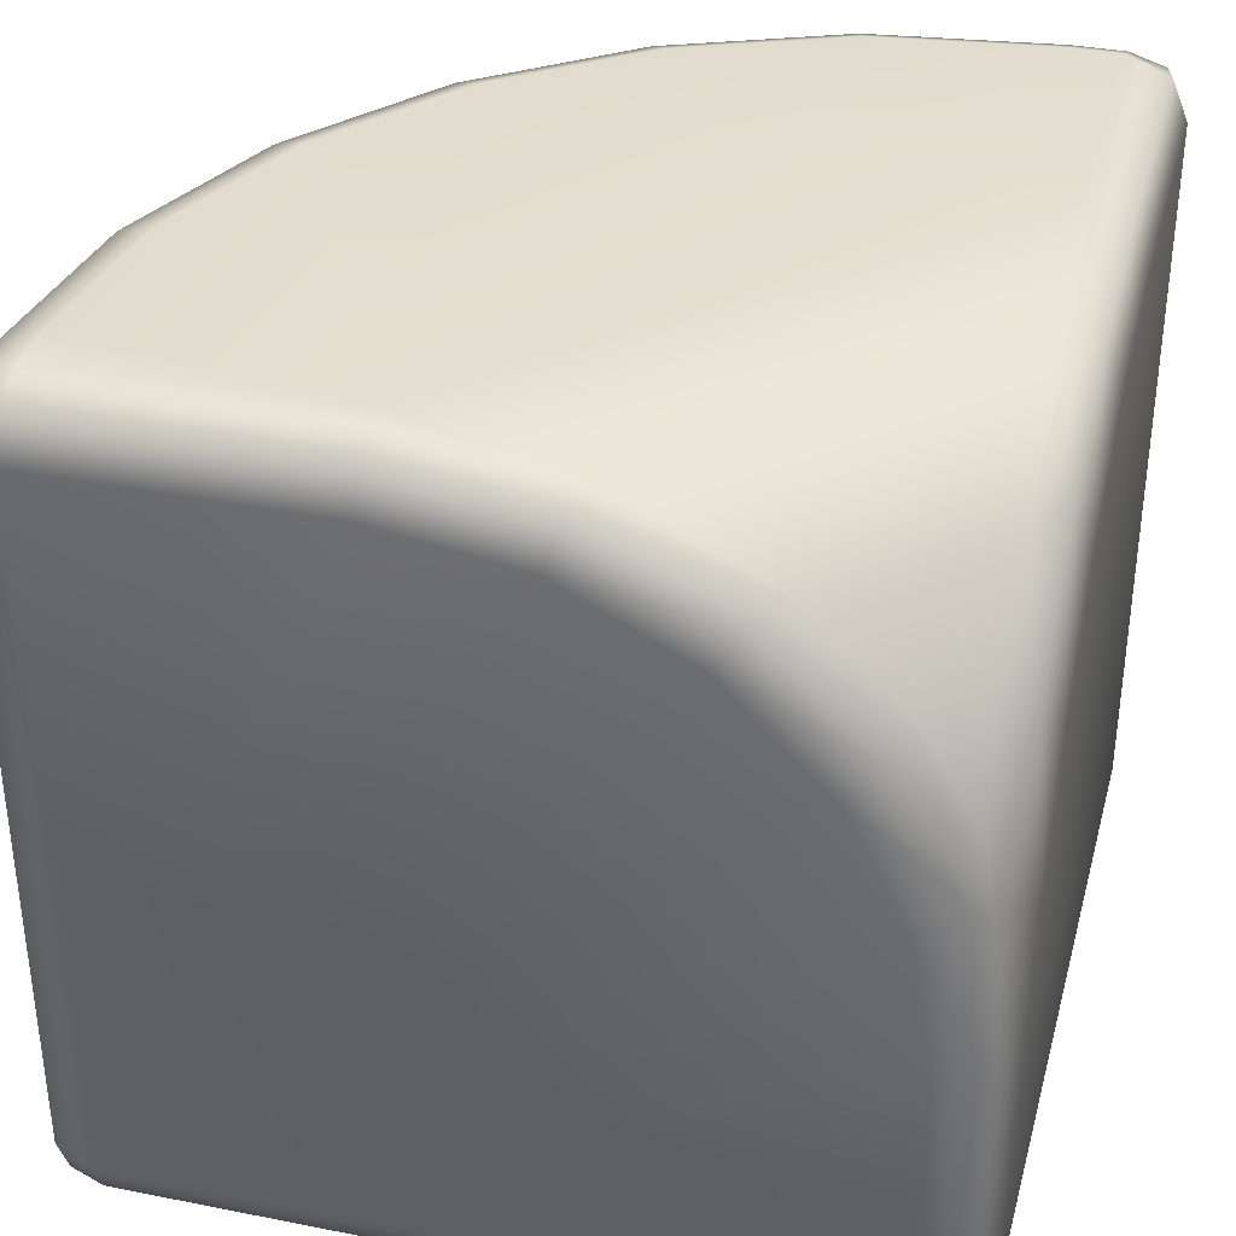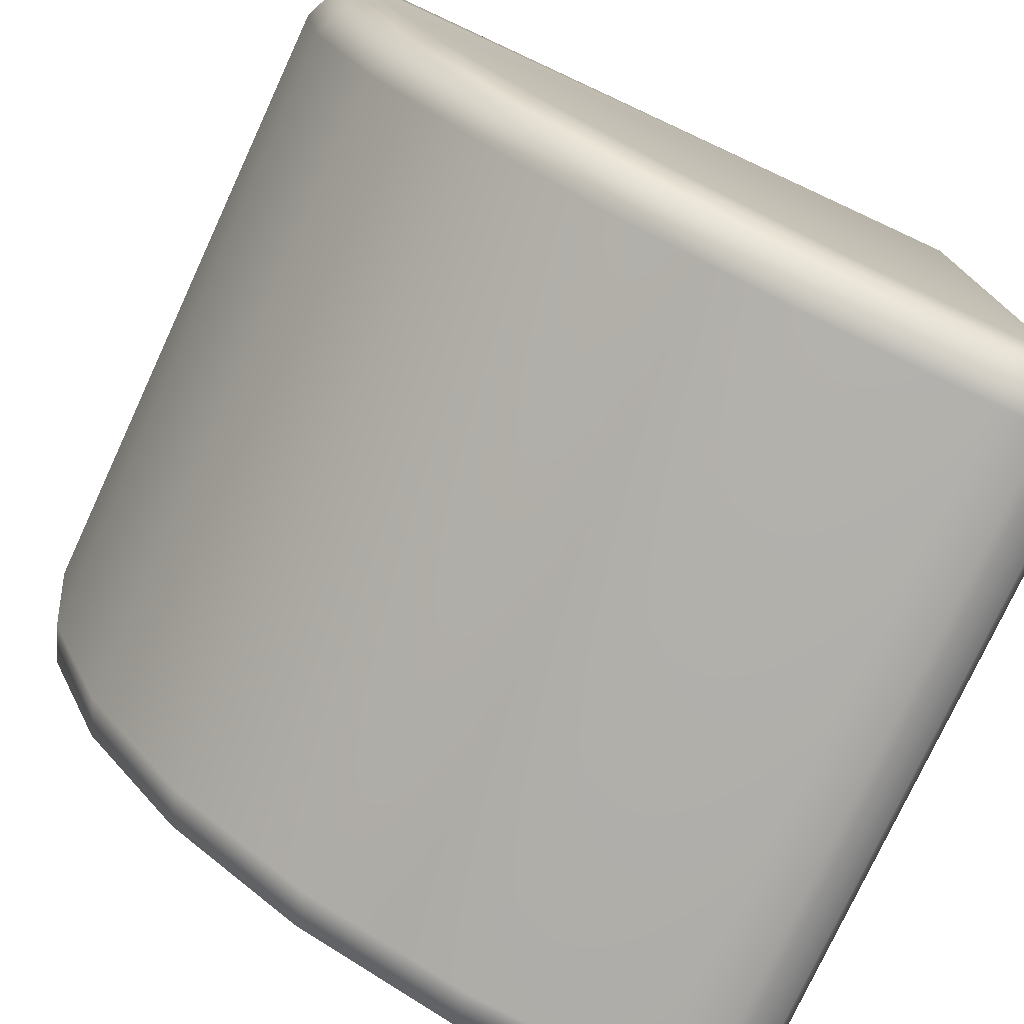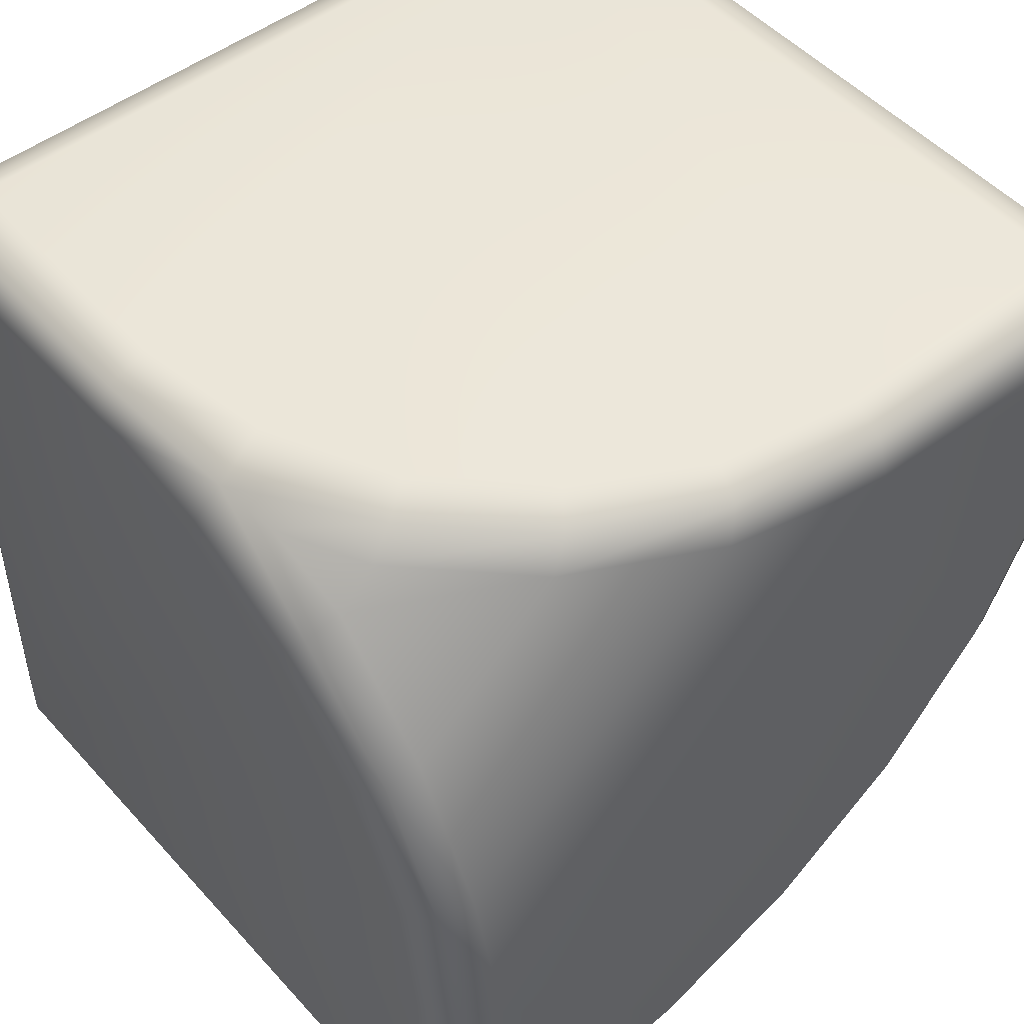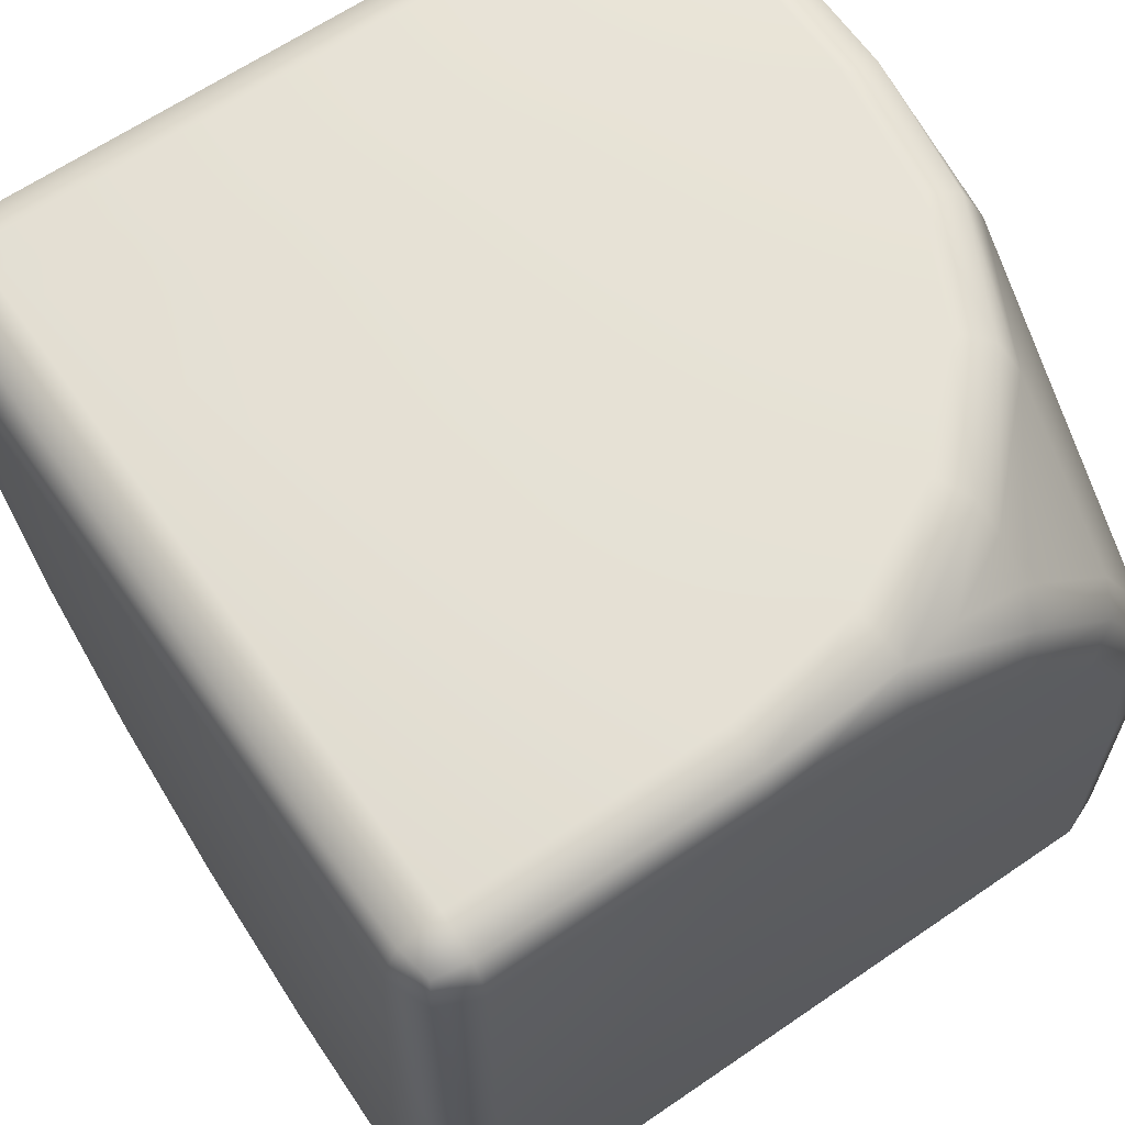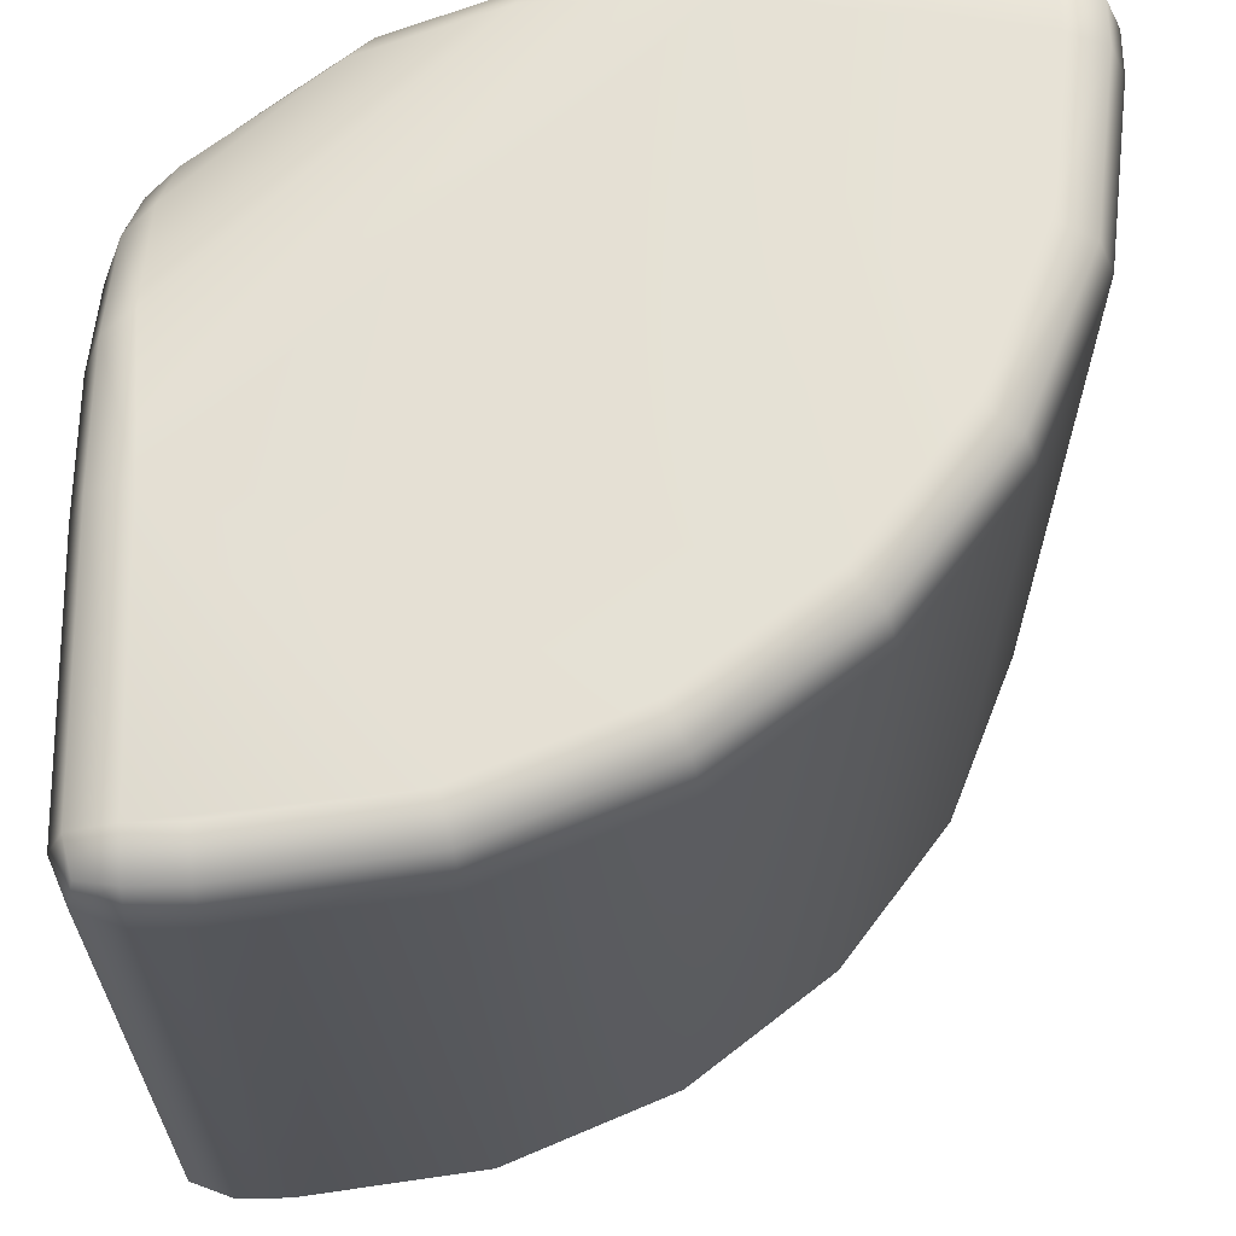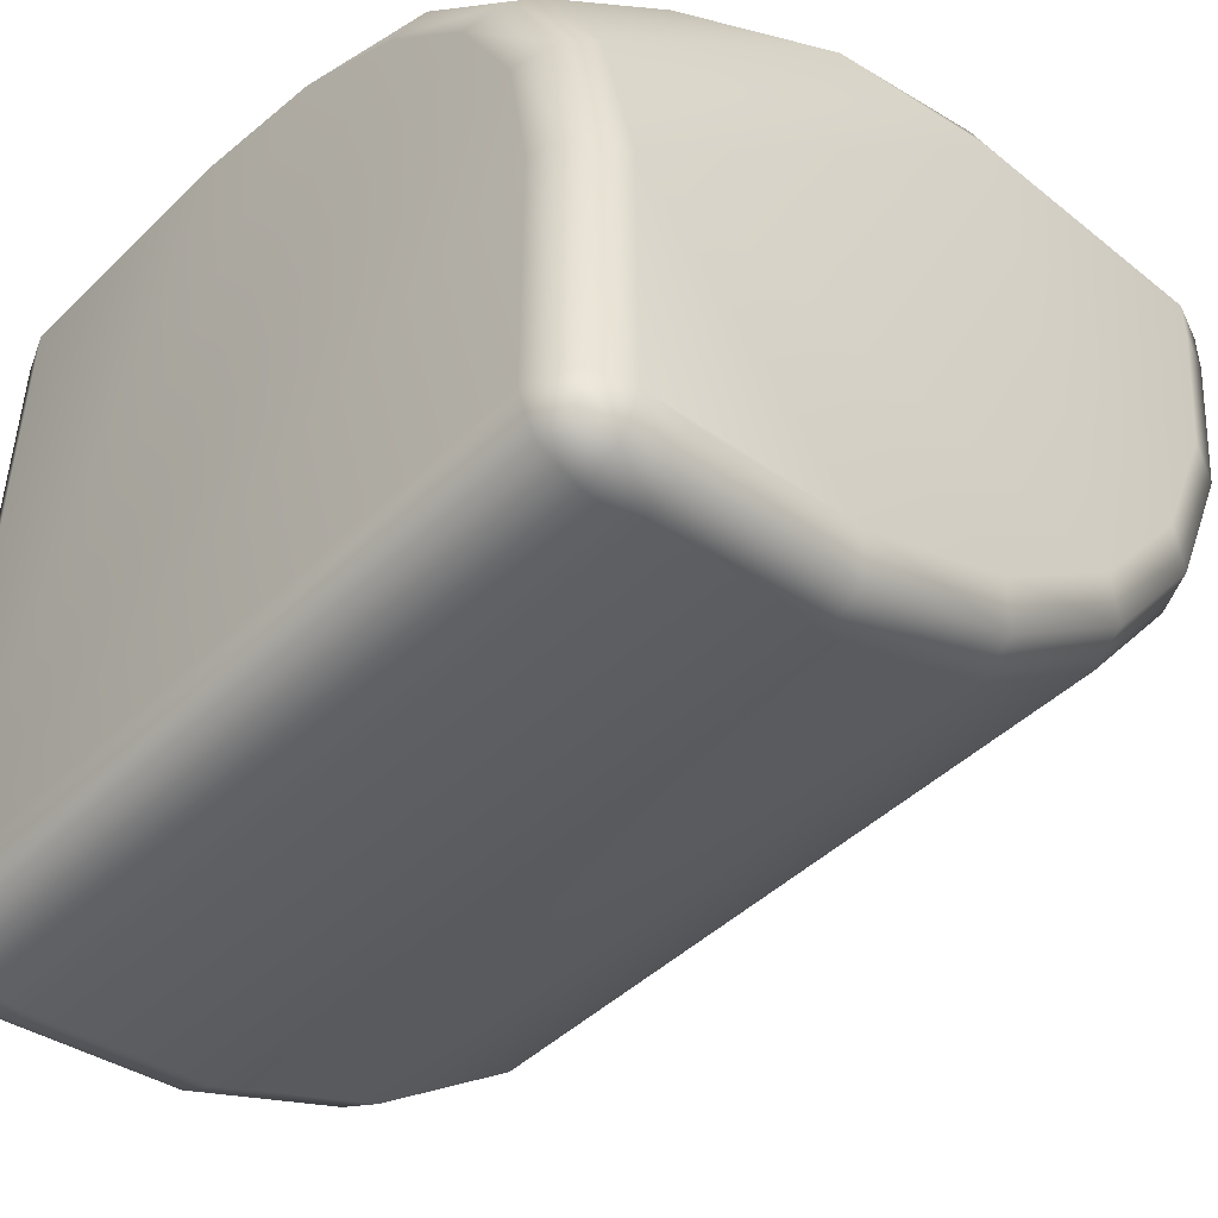
<metadata>
{"format":"obj","ext":"obj","renderer":"f3d","projection":"perspective","resolution":1024,"background":"white","views":[{"elev":35.9,"azim":14.6,"up":"+Y"},{"elev":-76.5,"azim":-24.8,"up":"+Z"},{"elev":49.6,"azim":140.0,"up":"+Z"},{"elev":63.9,"azim":55.3,"up":"+Z"},{"elev":64.3,"azim":179.1,"up":"+Y"},{"elev":-46.4,"azim":137.1,"up":"+Z"}]}
</metadata>
<code>
g ENV_SY01_Bluejay_PlatformBorder_Corner_01_MO
v -0.08846 0.9795 -0.9724
v -0.03653 0.93 -0.9724
v -0.04563 0.9704 -0.9633
v -0.08846 0.93 -0.9929
v -0.151 0.93 -0.9929
v -0.1496 0.9795 -0.9724
v -0.08846 0.07 -0.9929
v -0.03653 0.07 -0.9724
v -0.3761 0.93 -0.9633
v -0.3708 0.9795 -0.9433
v -0.151 0.07 -0.9929
v -0.08846 0.02049 -0.9724
v -0.04563 0.02959 -0.9633
v -0.1496 0.02049 -0.9724
v -0.3708 0.02049 -0.9433
v -0.3761 0.07 -0.9633
v -0.5756 0.02049 -0.8585
v -0.5859 0.93 -0.8764
v -0.5756 0.9795 -0.8585
v -0.5859 0.07 -0.8764
v -0.7515 0.02049 -0.7235
v -0.7661 0.93 -0.7381
v -0.7515 0.9795 -0.7235
v -0.7661 0.07 -0.7381
v -0.8865 0.02049 -0.5476
v -0.9043 0.93 -0.5579
v -0.8865 0.9795 -0.5476
v -0.9043 0.07 -0.5579
v -0.9713 0.02049 -0.3428
v -0.9912 0.93 -0.3482
v -0.9713 0.9795 -0.3428
v -0.9912 0.07 -0.3482
v -1 0.02049 -0.1217
v -1.021 0.93 -0.123
v -1 0.9795 -0.1217
v -1.021 0.07 -0.123
v -1 0.02049 -0.06644
v -1.021 0.93 -0.06644
v -1 0.9795 -0.06644
v -1.021 0.07 -0.06644
v -1 0.07 -0.0205
v -0.9913 0.02959 -0.0296
v -1 0.93 -0.0205
v -0.9913 0.9704 -0.0296
v -0.9509 0.02049 -0.0205
v -1 0.02049 -0.06644
v -0.9509 0.07 -4.709e-06
v -0.9509 0.93 -4.709e-06
v -0.09089 0.07 -4.709e-06
v -0.9509 0.9795 -0.0205
v -1 0.9795 -0.06644
v -0.9512 -4.709e-06 -0.06558
v -1 0.02049 -0.1217
v -0.09089 0.02049 -0.0205
v -0.04139 0.07 -0.0205
v -0.9509 -4.709e-06 -0.1184
v -0.9713 0.02049 -0.3428
v -0.08846 -4.709e-06 -0.06644
v -0.9231 -4.709e-06 -0.3299
v -0.03896 0.02049 -0.06644
v -0.03653 0.02049 -0.9229
v -0.05048 0.02959 -0.0296
v -0.8865 0.02049 -0.5476
v -0.03896 0.02049 -0.06644
v -0.8432 -4.709e-06 -0.5227
v -0.7515 0.02049 -0.7235
v -0.7162 -4.709e-06 -0.6882
v -0.5756 0.02049 -0.8585
v -0.5507 -4.709e-06 -0.8152
v -0.3708 0.02049 -0.9433
v -0.3579 -4.709e-06 -0.8951
v -0.1496 0.02049 -0.9724
v -0.1464 -4.709e-06 -0.9229
v -0.08846 0.02049 -0.9724
v -0.08846 -4.709e-06 -0.9229
v -0.04563 0.02959 -0.9633
v -0.03653 0.02049 -0.9229
v -0.03653 0.07 -0.9724
v -0.04563 0.02959 -0.9633
v -0.01604 0.07 -0.9229
v -0.01604 0.93 -0.9229
v -0.01846 0.07 -0.06644
v -0.03653 0.93 -0.9724
v -0.03653 0.9795 -0.9229
v -0.04563 0.9704 -0.9633
v -0.08846 0.9795 -0.9724
v -0.01604 0.93 -0.5984
v -0.08846 1 -0.9229
v -0.1496 0.9795 -0.9724
v -0.03653 0.9795 -0.5945
v -0.08604 1 -0.5929
v -0.1464 1 -0.9229
v -0.3708 0.9795 -0.9433
v -0.3579 1 -0.8951
v -0.5756 0.9795 -0.8585
v -0.5507 1 -0.8152
v -0.7515 0.9795 -0.7235
v -0.7162 1 -0.6882
v -0.8865 0.9795 -0.5476
v -0.01604 0.9032 -0.4293
v -0.6208 1 -0.07001
v -0.8432 1 -0.5227
v -0.07304 0.9686 -0.3942
v -0.9713 0.9795 -0.3428
v -0.03653 0.9509 -0.4139
v -0.9231 1 -0.3299
v -1 0.9795 -0.1217
v -0.9509 1 -0.1184
v -0.9509 1 -0.06644
v -0.01604 0.8281 -0.2819
v -0.6225 0.9795 -0.0205
v -0.03653 0.8686 -0.2524
v -0.4225 0.9686 -0.0567
v -0.6263 0.93 -4.709e-06
v -0.4418 0.9509 -0.0205
v -0.07107 0.8831 -0.2249
v -0.01604 0.711 -0.1648
v -0.03653 0.7405 -0.1243
v -0.2532 0.8831 -0.0547
v -0.4573 0.9032 -4.709e-06
v -0.01604 0.5636 -0.08967
v -0.05328 0.5791 -0.03126
v -0.01604 0.3946 -0.06291
v -0.07322 0.7535 -0.09447
v -0.2804 0.8686 -0.0205
v -0.03896 0.3985 -0.01697
v -0.06529 0.6515 -0.04588
v -0.1205 0.7503 -0.05467
v -0.1523 0.7405 -0.0205
v -0.3099 0.8281 -4.709e-06
v -0.1928 0.711 -4.709e-06
v -0.1177 0.5636 -4.709e-06
v -0.09089 0.3946 -4.709e-06
g ENV_SY01_Bluejay_PlatformBorder_Corner_01_MO_0
f 3 2 1
f 2 4 1
f 4 5 1
f 5 6 1
f 7 4 2
f 8 7 2
f 5 9 6
f 9 10 6
f 5 4 11
f 4 7 11
f 5 11 9
f 12 7 8
f 13 12 8
f 12 14 7
f 14 11 7
f 14 15 11
f 15 16 11
f 11 16 9
f 16 15 17
f 10 9 18
f 9 16 18
f 19 10 18
f 20 16 17
f 16 20 18
f 20 17 21
f 19 18 22
f 18 20 22
f 23 19 22
f 24 20 21
f 20 24 22
f 24 21 25
f 23 22 26
f 22 24 26
f 27 23 26
f 28 24 25
f 24 28 26
f 28 25 29
f 27 26 30
f 26 28 30
f 31 27 30
f 32 28 29
f 28 32 30
f 32 29 33
f 31 30 34
f 30 32 34
f 35 31 34
f 36 32 33
f 32 36 34
f 36 33 37
f 35 34 38
f 39 35 38
f 36 40 34
f 40 36 37
f 40 38 34
f 41 40 37
f 40 41 38
f 42 41 37
f 39 38 43
f 41 43 38
f 44 39 43
f 42 45 41
f 42 46 45
f 41 47 43
f 45 47 41
f 47 48 43
f 47 45 49
f 44 43 50
f 43 48 50
f 44 50 51
f 46 52 45
f 46 53 52
f 45 54 49
f 45 52 54
f 55 49 54
f 53 56 52
f 53 57 56
f 56 58 52
f 52 58 54
f 57 59 56
f 59 58 56
f 54 58 60
f 61 60 58
f 62 54 60
f 62 55 54
f 57 63 59
f 62 64 55
f 63 65 59
f 65 58 59
f 63 66 65
f 66 67 65
f 67 58 65
f 66 68 67
f 68 69 67
f 69 58 67
f 68 70 69
f 70 71 69
f 71 58 69
f 71 70 72
f 73 71 72
f 73 58 71
f 73 72 74
f 75 58 73
f 75 73 74
f 75 61 58
f 61 75 74
f 76 61 74
f 79 78 77
f 78 80 77
f 77 80 64
f 80 78 81
f 80 82 64
f 78 83 81
f 64 82 55
f 84 81 83
f 85 84 83
f 85 86 84
f 80 81 87
f 87 81 84
f 86 88 84
f 86 89 88
f 90 87 84
f 90 84 88
f 91 90 88
f 89 92 88
f 89 93 92
f 92 94 88
f 93 94 92
f 94 91 88
f 94 93 95
f 96 94 95
f 94 96 91
f 96 95 97
f 98 96 97
f 96 98 91
f 98 97 99
f 100 87 90
f 100 80 87
f 98 101 91
f 98 102 101
f 102 98 99
f 91 101 103
f 102 99 104
f 105 90 91
f 105 100 90
f 103 105 91
f 106 102 104
f 102 106 101
f 106 104 107
f 108 106 107
f 106 108 101
f 108 107 51
f 109 108 51
f 108 109 101
f 50 109 51
f 101 109 50
f 110 100 105
f 110 80 100
f 111 101 50
f 111 50 48
f 112 110 105
f 112 105 103
f 101 113 103
f 113 101 111
f 114 111 48
f 48 47 114
f 115 111 114
f 115 113 111
f 103 113 116
f 116 112 103
f 117 110 112
f 117 80 110
f 118 117 112
f 118 112 116
f 113 119 116
f 119 113 115
f 120 115 114
f 114 47 120
f 121 80 117
f 121 117 118
f 122 121 118
f 123 80 121
f 121 122 123
f 82 80 123
f 55 82 123
f 124 118 116
f 116 119 124
f 125 115 120
f 125 119 115
f 126 55 123
f 122 126 123
f 124 127 118
f 127 122 118
f 119 128 124
f 124 128 127
f 128 119 125
f 127 128 129
f 129 128 125
f 122 127 129
f 130 125 120
f 129 125 130
f 120 47 130
f 131 129 130
f 122 129 131
f 130 47 131
f 132 122 131
f 122 132 126
f 131 47 132
f 126 133 55
f 132 133 126
f 132 47 133
f 133 49 55
f 133 47 49

</code>
